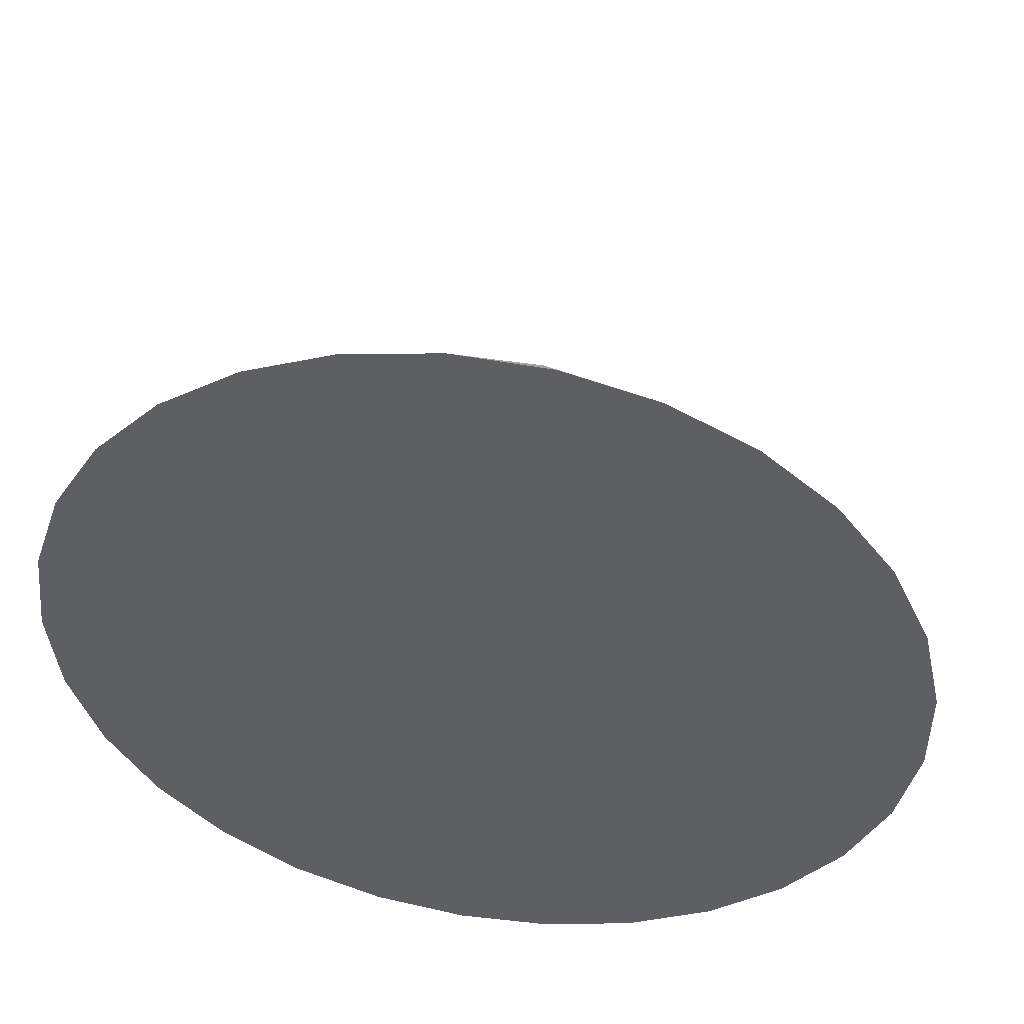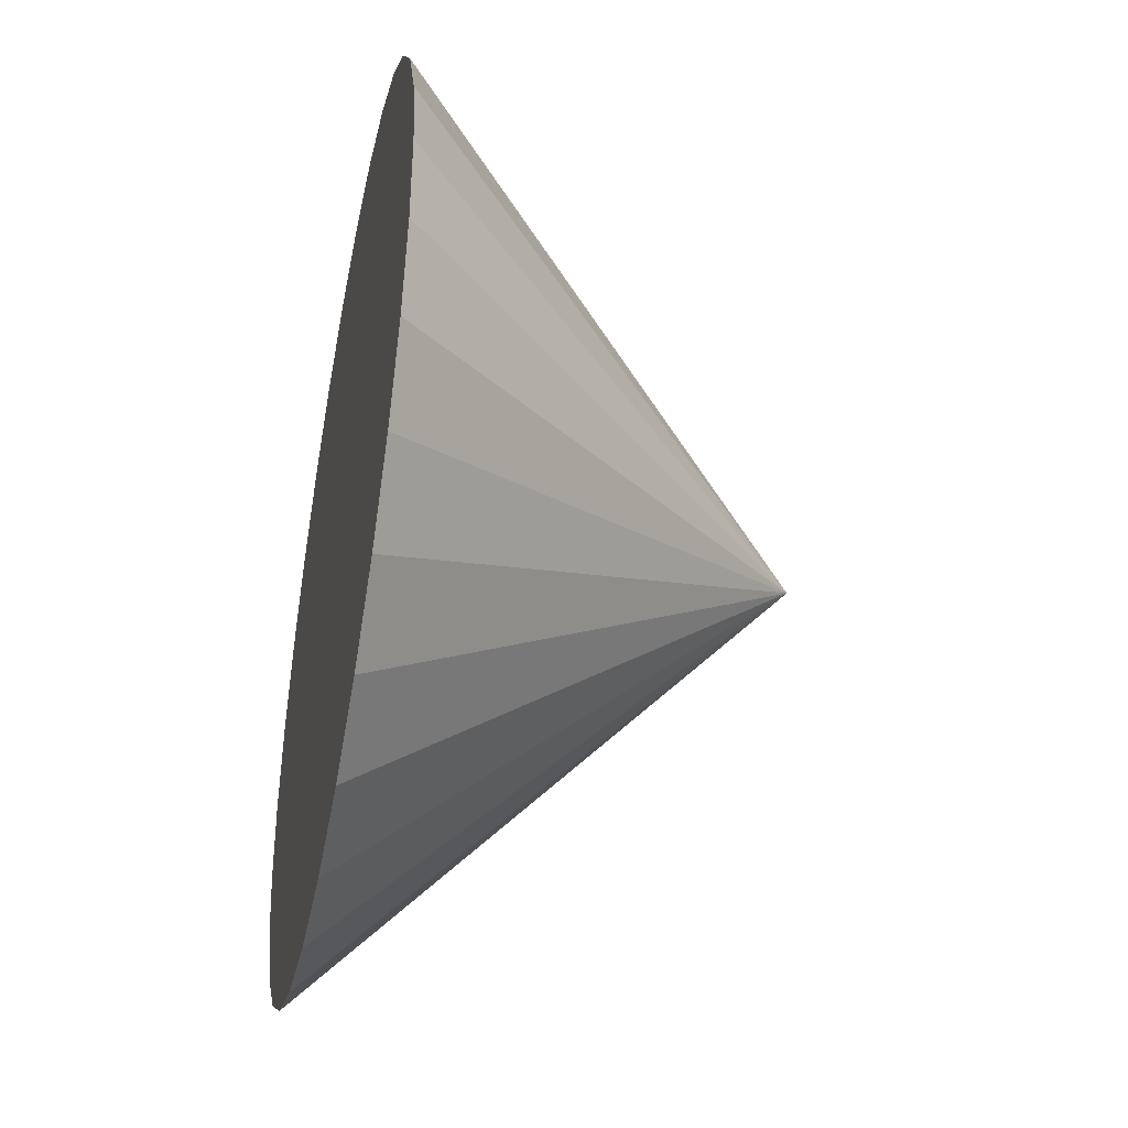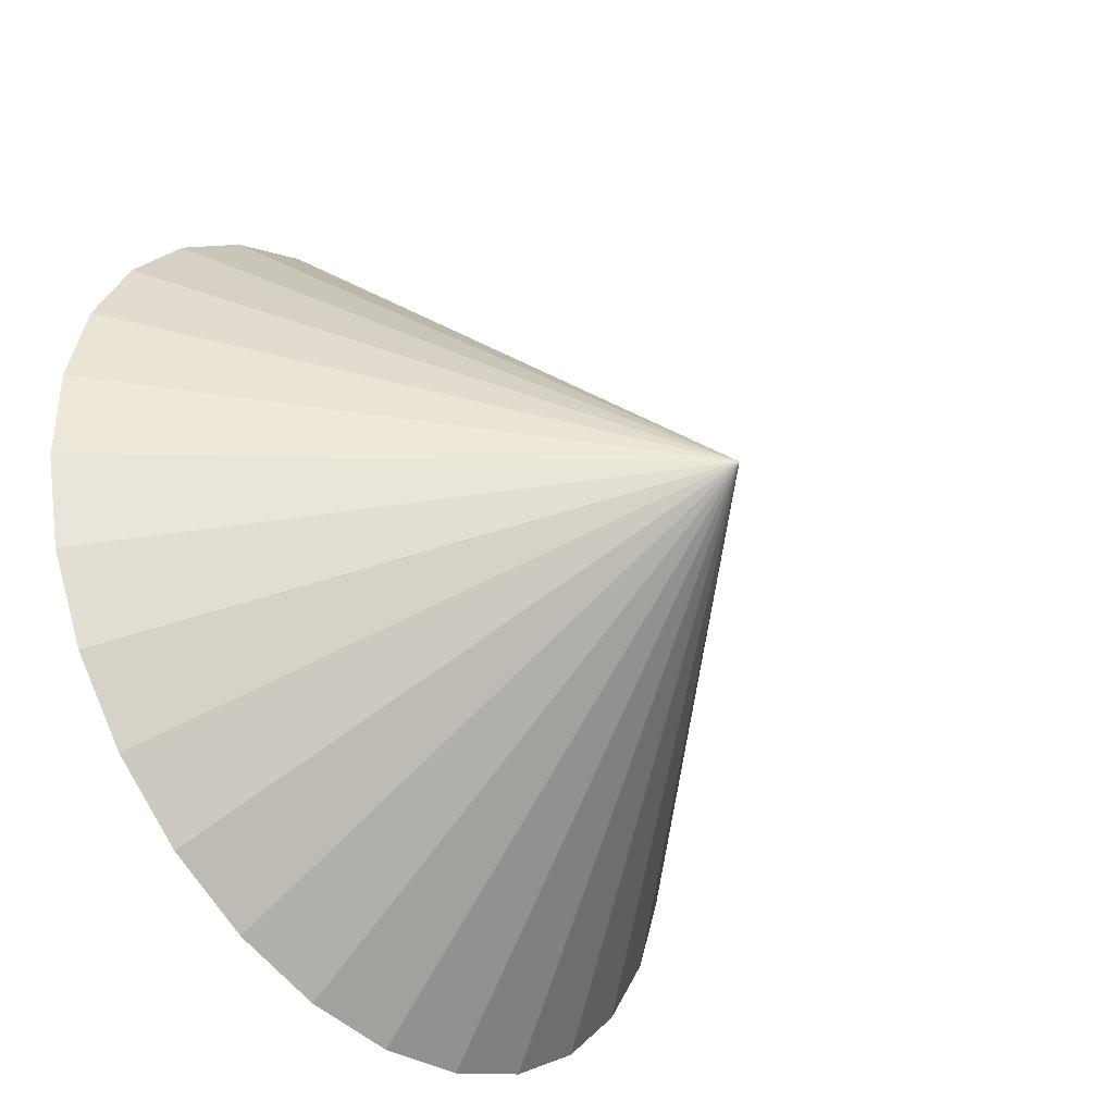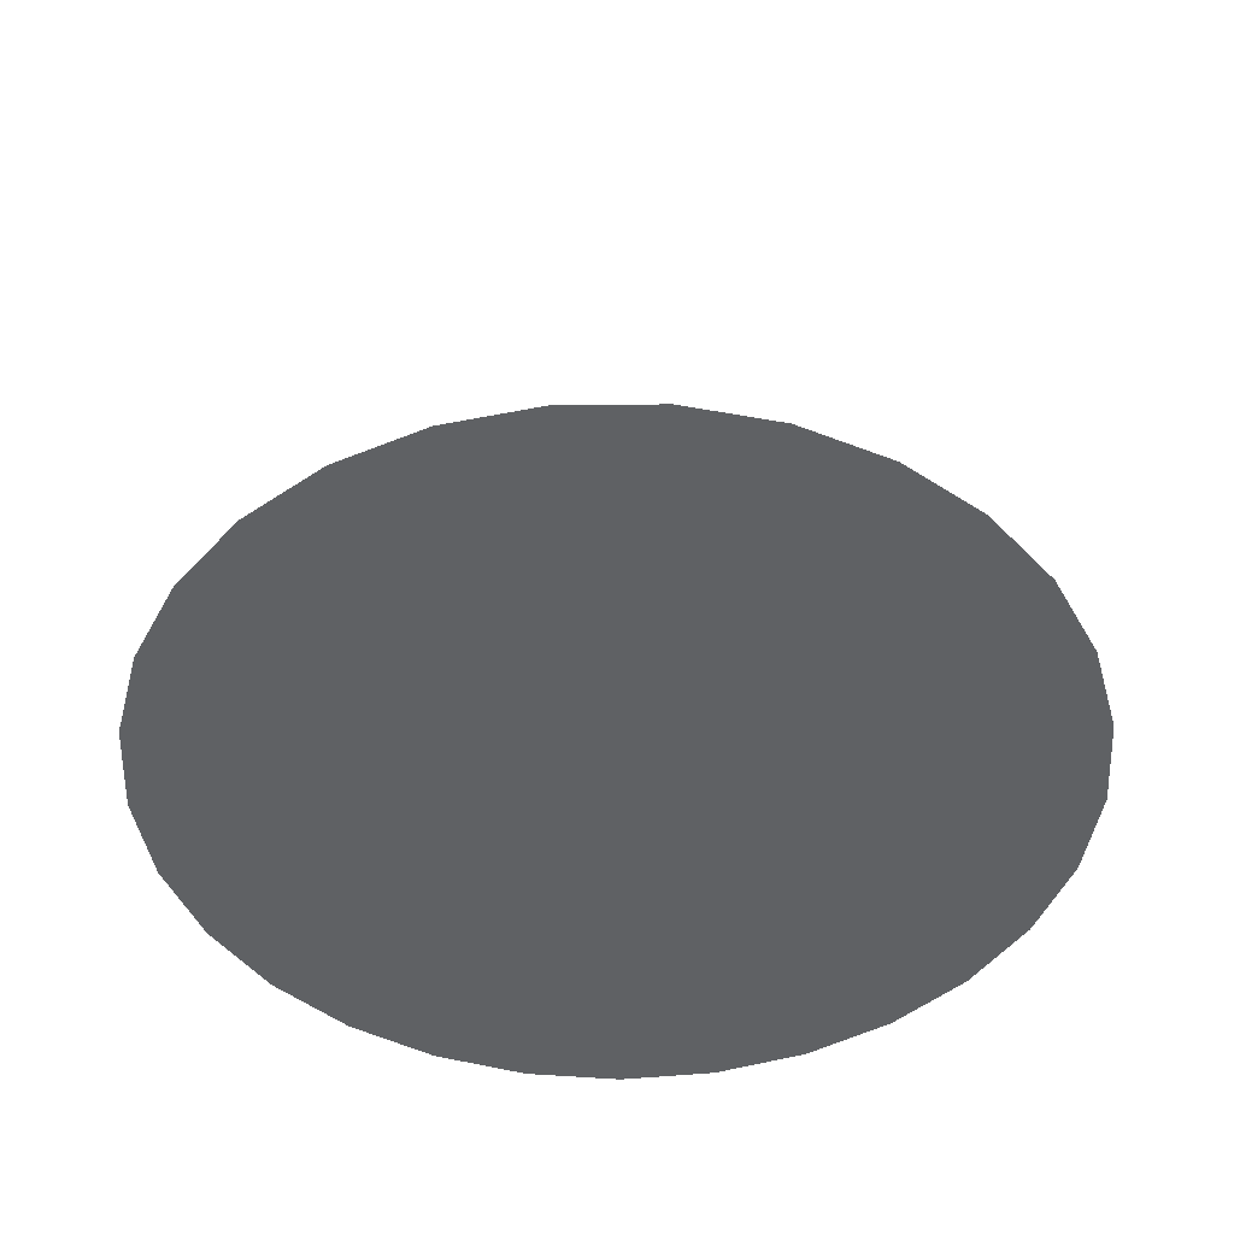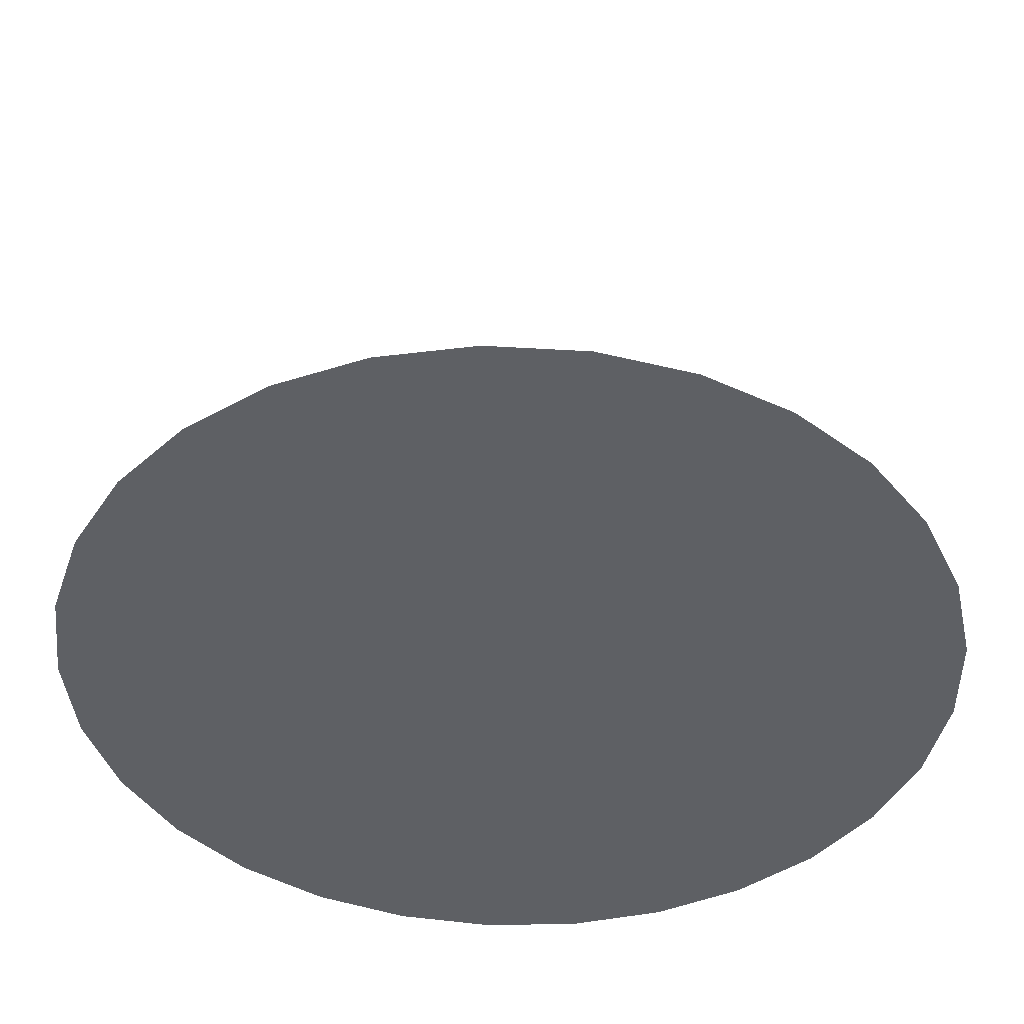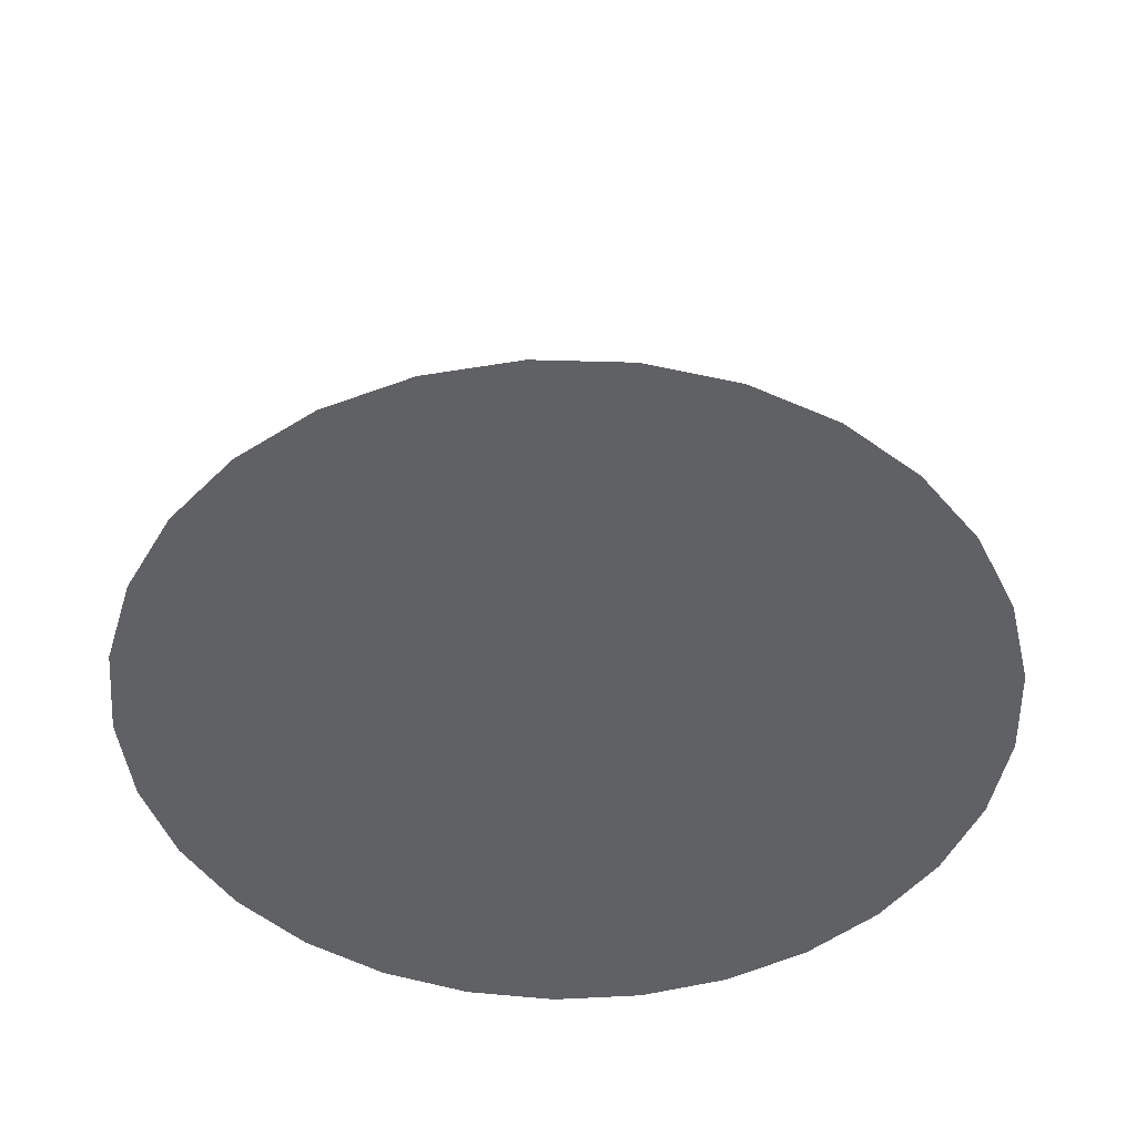
<metadata>
{"format":"obj","ext":"obj","renderer":"f3d","projection":"perspective","resolution":1024,"background":"white","views":[{"elev":48.6,"azim":-171.1,"up":"+Y"},{"elev":-41.2,"azim":-101.6,"up":"+Y"},{"elev":-38.9,"azim":-50.6,"up":"+Y"},{"elev":-45.9,"azim":-77.1,"up":"+Z"},{"elev":47.3,"azim":-179.0,"up":"+Y"},{"elev":-47.3,"azim":7.5,"up":"+Z"}]}
</metadata>
<code>
v 0 0 0
v 0.9664 0 0
v 0 0 0.9463
v 0.9438 0.2077 0
v 0.877 0.4058 0
v 0.7693 0.5848 0
v 0.6256 0.7365 0
v 0.4526 0.8538 0
v 0.2585 0.9311 0
v 0.05232 0.9649 0
v -0.1563 0.9536 0
v -0.3577 0.8977 0
v -0.5423 0.7998 0
v -0.7016 0.6646 0
v -0.828 0.4982 0
v -0.9158 0.3086 0
v -0.9607 0.1045 0
v -0.9607 -0.1045 0
v -0.9158 -0.3086 0
v -0.828 -0.4982 0
v -0.7016 -0.6646 0
v -0.5423 -0.7998 0
v -0.3577 -0.8977 0
v -0.1563 -0.9536 0
v 0.05232 -0.9649 0
v 0.2585 -0.9311 0
v 0.4526 -0.8538 0
v 0.6256 -0.7365 0
v 0.7693 -0.5848 0
v 0.877 -0.4058 0
v 0.9438 -0.2077 0
f 2 1 4
f 2 4 3
f 4 1 5
f 4 5 3
f 5 1 6
f 5 6 3
f 6 1 7
f 6 7 3
f 7 1 8
f 7 8 3
f 8 1 9
f 8 9 3
f 9 1 10
f 9 10 3
f 10 1 11
f 10 11 3
f 11 1 12
f 11 12 3
f 12 1 13
f 12 13 3
f 13 1 14
f 13 14 3
f 14 1 15
f 14 15 3
f 15 1 16
f 15 16 3
f 16 1 17
f 16 17 3
f 17 1 18
f 17 18 3
f 18 1 19
f 18 19 3
f 19 1 20
f 19 20 3
f 20 1 21
f 20 21 3
f 21 1 22
f 21 22 3
f 22 1 23
f 22 23 3
f 23 1 24
f 23 24 3
f 24 1 25
f 24 25 3
f 25 1 26
f 25 26 3
f 26 1 27
f 26 27 3
f 27 1 28
f 27 28 3
f 28 1 29
f 28 29 3
f 29 1 30
f 29 30 3
f 30 1 31
f 30 31 3
f 31 1 2
f 31 2 3

</code>
